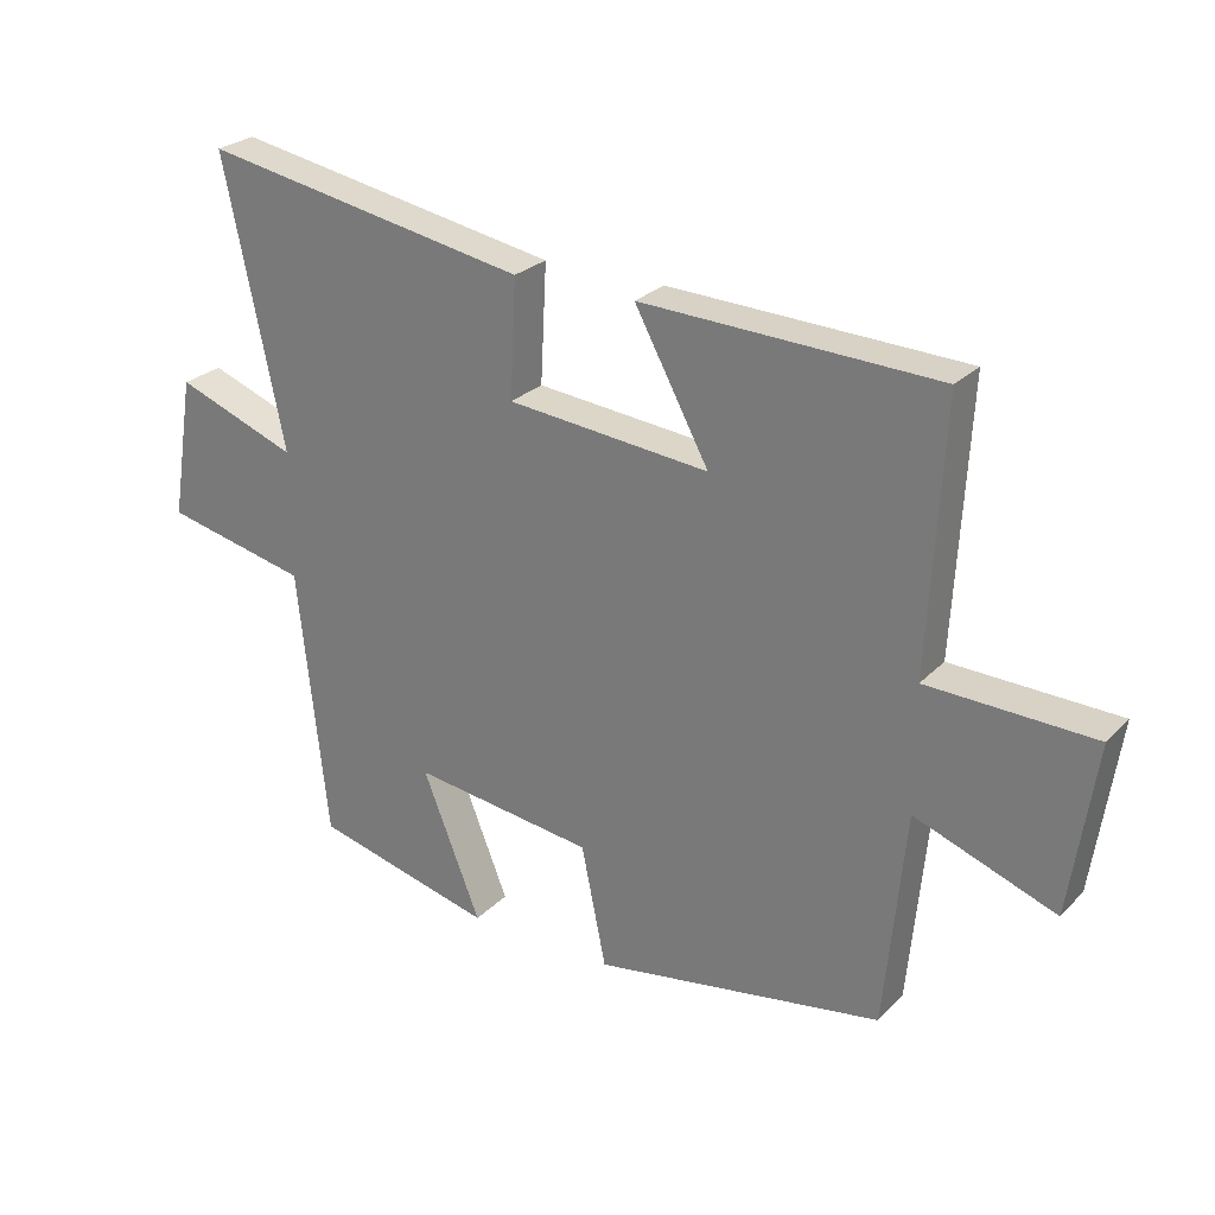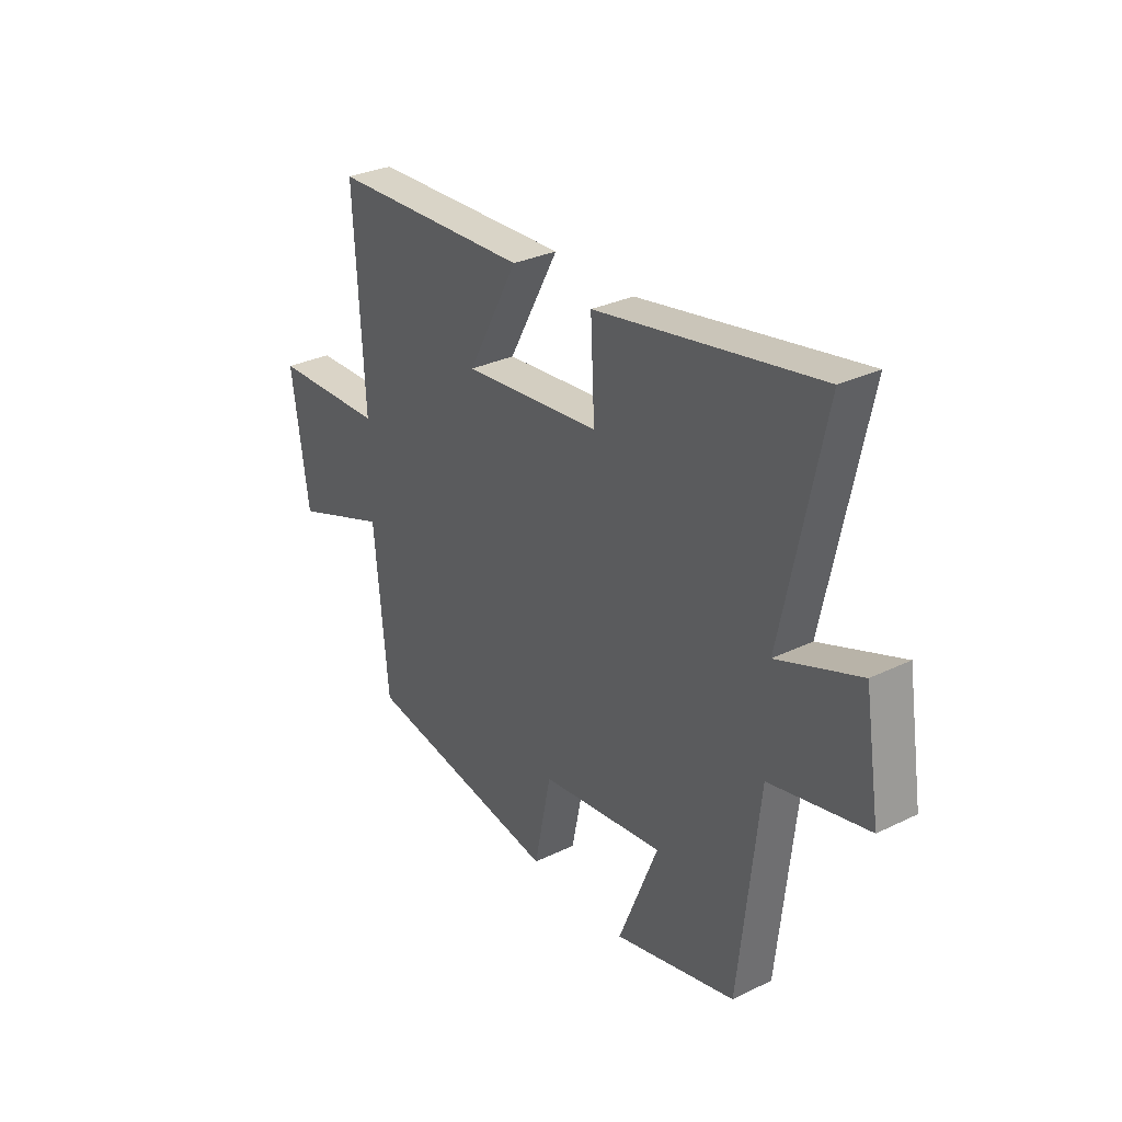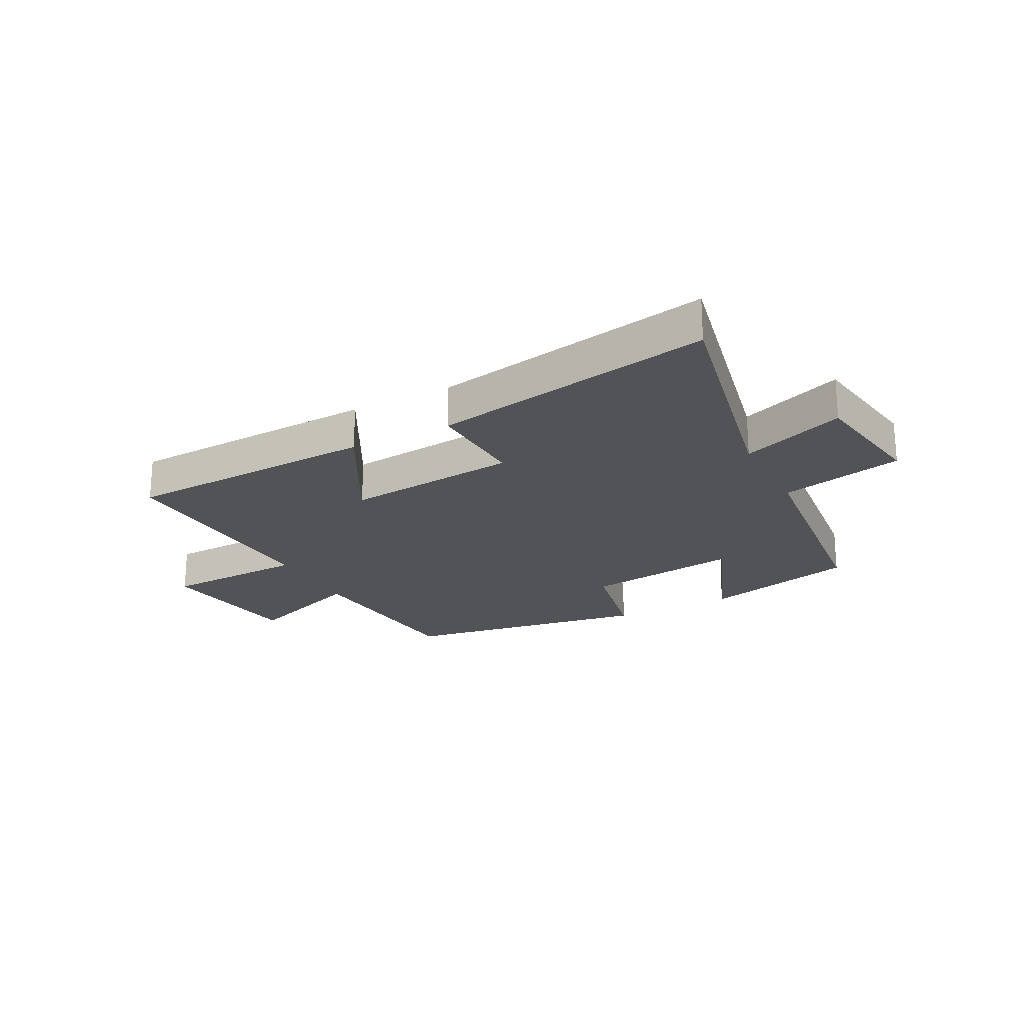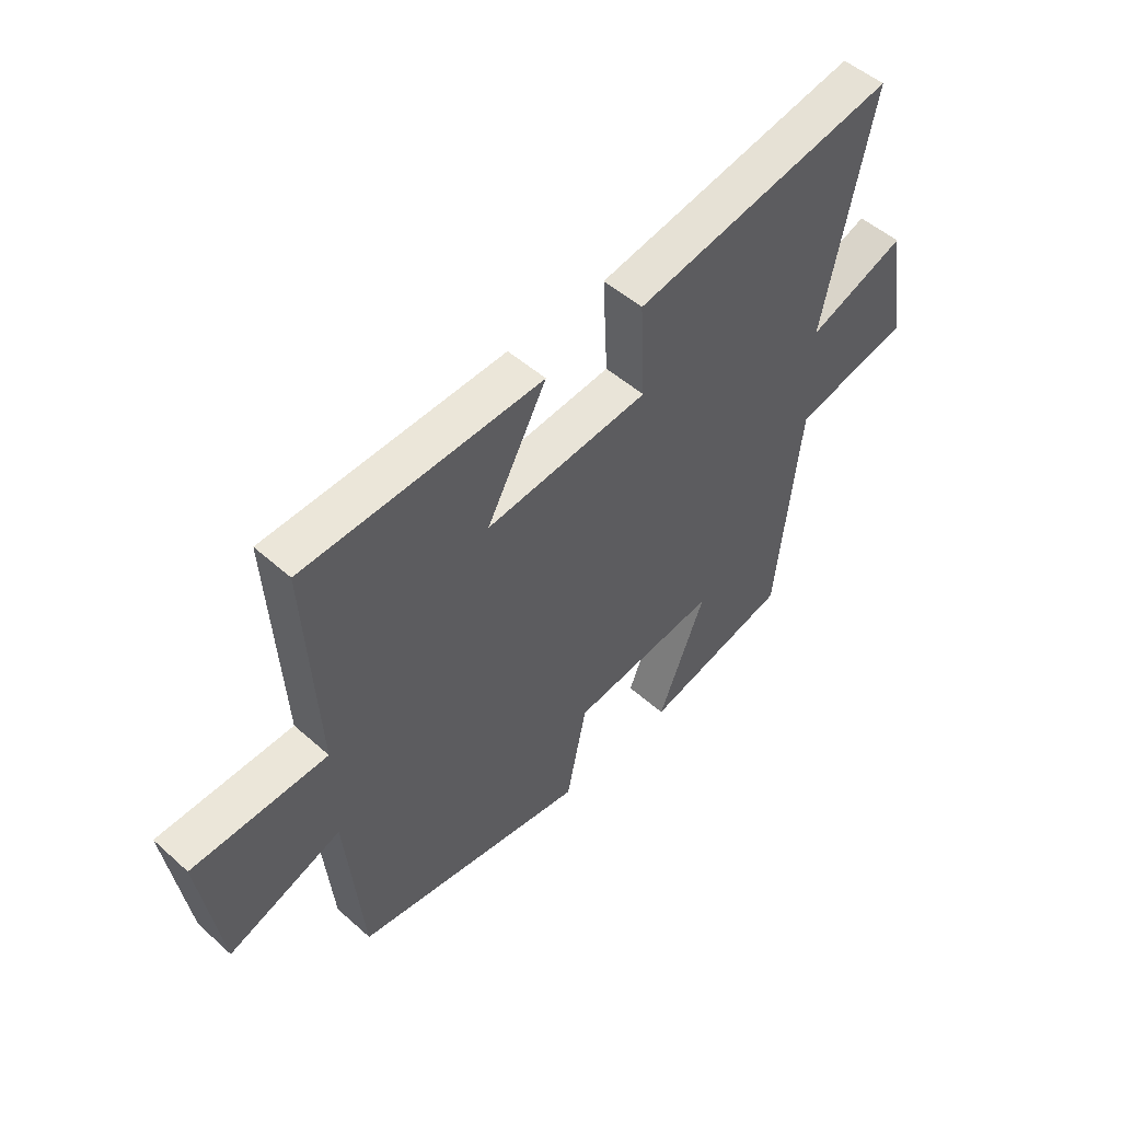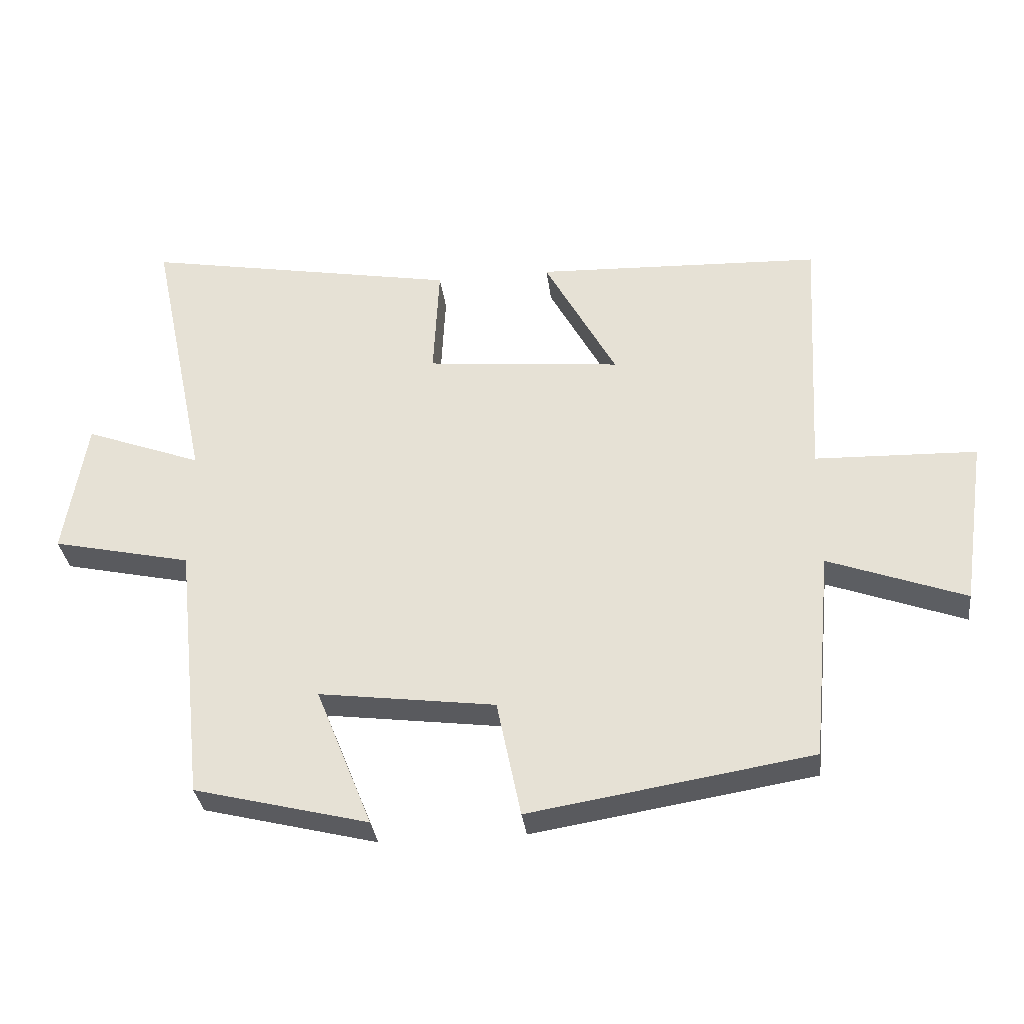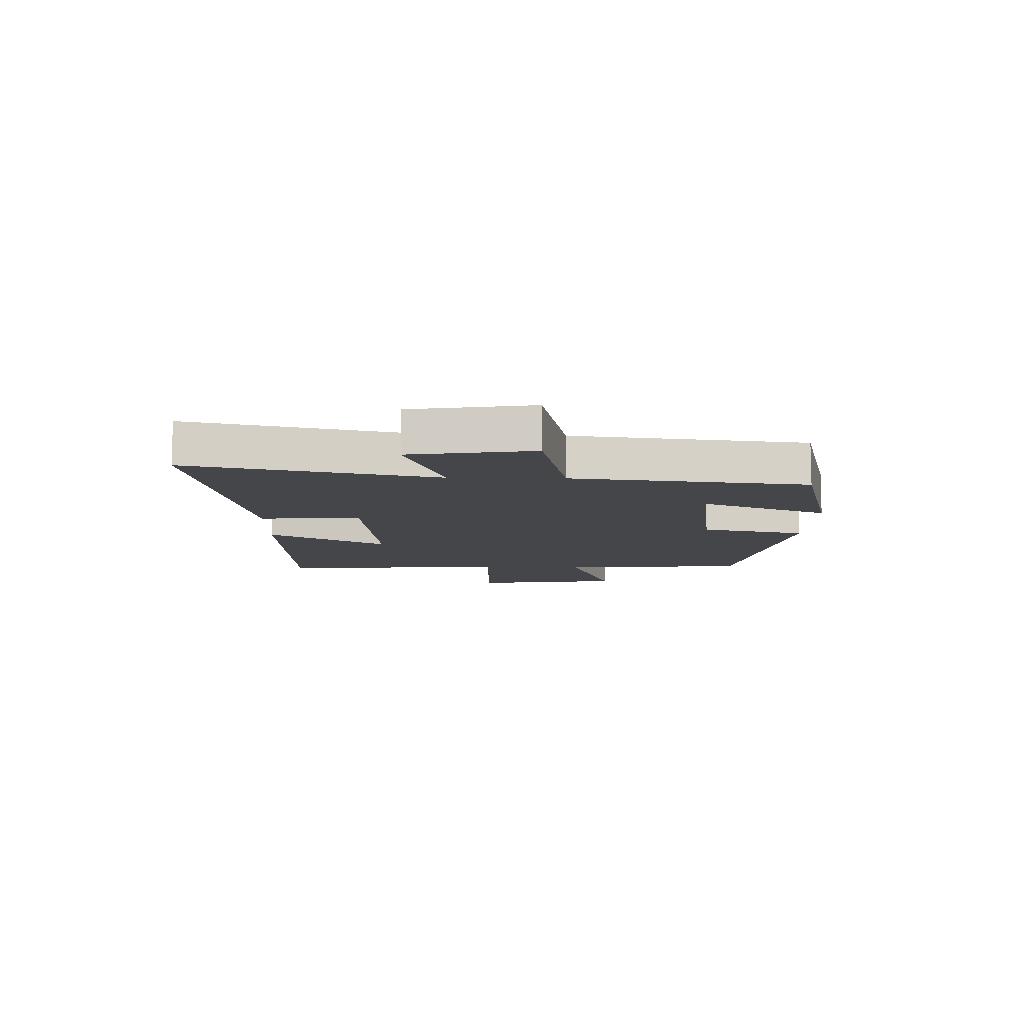
<metadata>
{"format":"obj","ext":"obj","renderer":"f3d","projection":"perspective","resolution":1024,"background":"white","views":[{"elev":25.9,"azim":-146.8,"up":"+Z"},{"elev":30.7,"azim":55.1,"up":"+Z"},{"elev":-22.3,"azim":27.6,"up":"+Y"},{"elev":50.6,"azim":-45.8,"up":"+Z"},{"elev":-32.9,"azim":-172.9,"up":"+Z"},{"elev":-9.9,"azim":88.4,"up":"+Y"}]}
</metadata>
<code>
v 0.59 0.07 0.589
v 0.5 0.07 0.164
v 0.681 0.07 0.232
v 0.715 0.07 0.02
v 0.5 0.07 -0.028
v 0.456 0.07 -0.432
v 0.187 0.07 -0.5
v 0.274 0.07 -0.283
v 0.002 0.07 -0.319
v -0.035 0.07 -0.5
v -0.469 0.07 -0.43
v -0.5 0.07 -0.105
v -0.711 0.07 -0.183
v -0.749 0.07 0.075
v -0.5 0.07 0.083
v -0.522 0.07 0.482
v -0.08 0.07 0.5
v -0.191 0.07 0.295
v 0.111 0.07 0.325
v 0.102 0.07 0.5
v 0.59 0 0.589
v 0.5 0 0.164
v 0.681 0 0.232
v 0.715 0 0.02
v 0.5 0 -0.028
v 0.456 0 -0.432
v 0.187 0 -0.5
v 0.274 0 -0.283
v 0.002 0 -0.319
v -0.035 0 -0.5
v -0.469 0 -0.43
v -0.5 0 -0.105
v -0.711 0 -0.183
v -0.749 0 0.075
v -0.5 0 0.083
v -0.522 0 0.482
v -0.08 0 0.5
v -0.191 0 0.295
v 0.111 0 0.325
v 0.102 0 0.5
f 19 20 1 2
f 18 19 2
f 15 16 17 18
f 15 18 2
f 12 13 14 15
f 11 12 15
f 10 11 15
f 9 10 15
f 8 9 15 2
f 7 8 2
f 6 7 2
f 5 6 2
f 2 3 4 5
f 22 21 40 39
f 22 39 38
f 38 37 36 35
f 22 38 35
f 35 34 33 32
f 35 32 31
f 35 31 30
f 35 30 29
f 22 35 29 28
f 22 28 27
f 22 27 26
f 22 26 25
f 25 24 23 22
f 1 21 22 2
f 2 22 23 3
f 3 23 24 4
f 4 24 25 5
f 5 25 26 6
f 6 26 27 7
f 7 27 28 8
f 8 28 29 9
f 9 29 30 10
f 10 30 31 11
f 11 31 32 12
f 12 32 33 13
f 13 33 34 14
f 14 34 35 15
f 15 35 36 16
f 16 36 37 17
f 17 37 38 18
f 18 38 39 19
f 19 39 40 20
f 20 40 21 1

</code>
